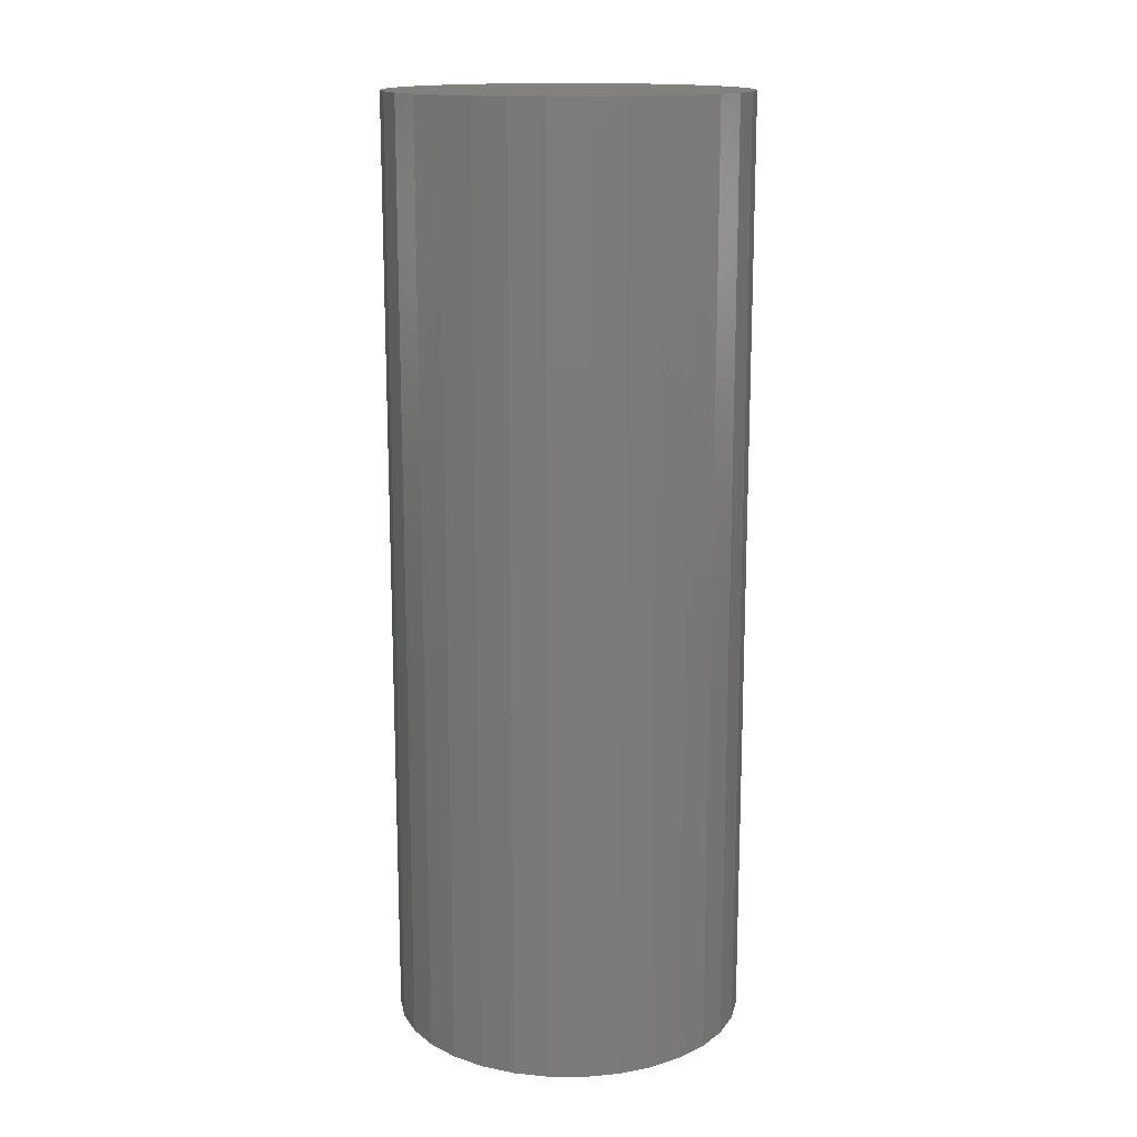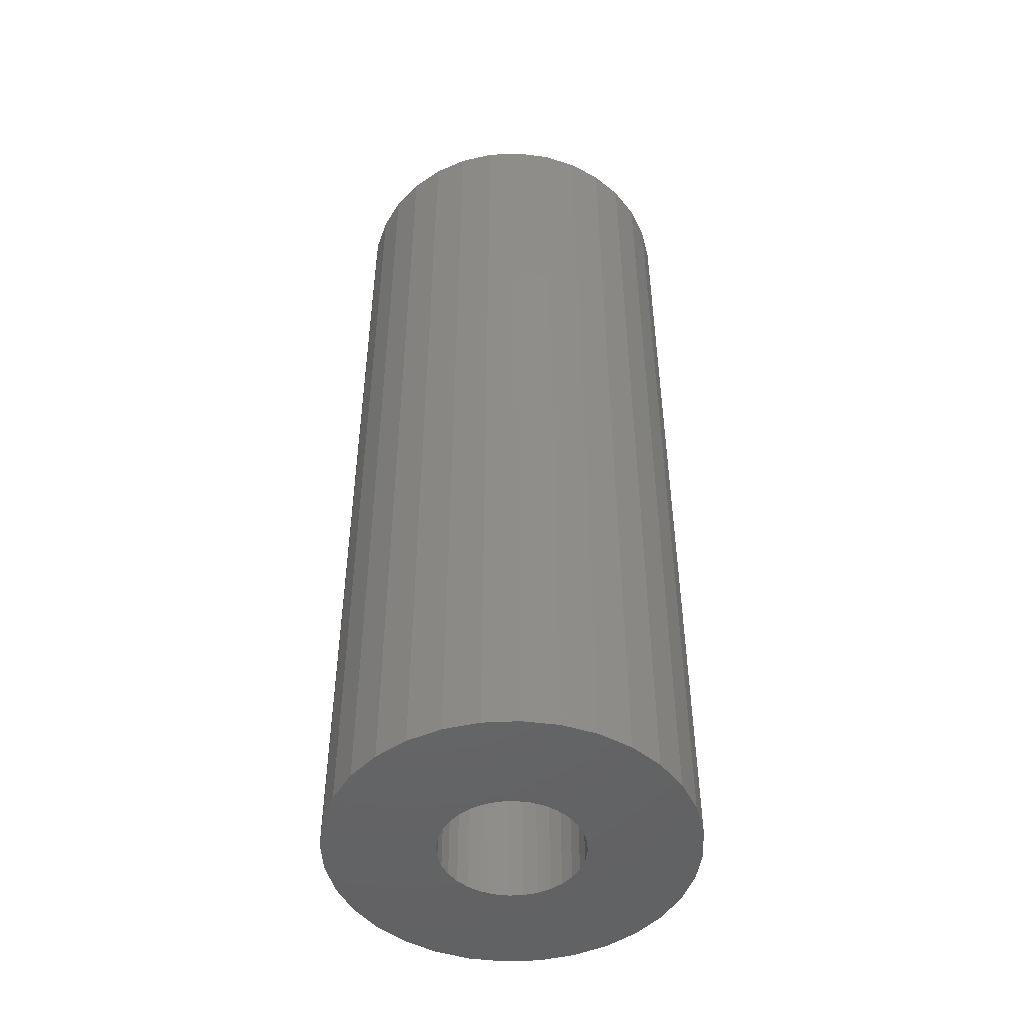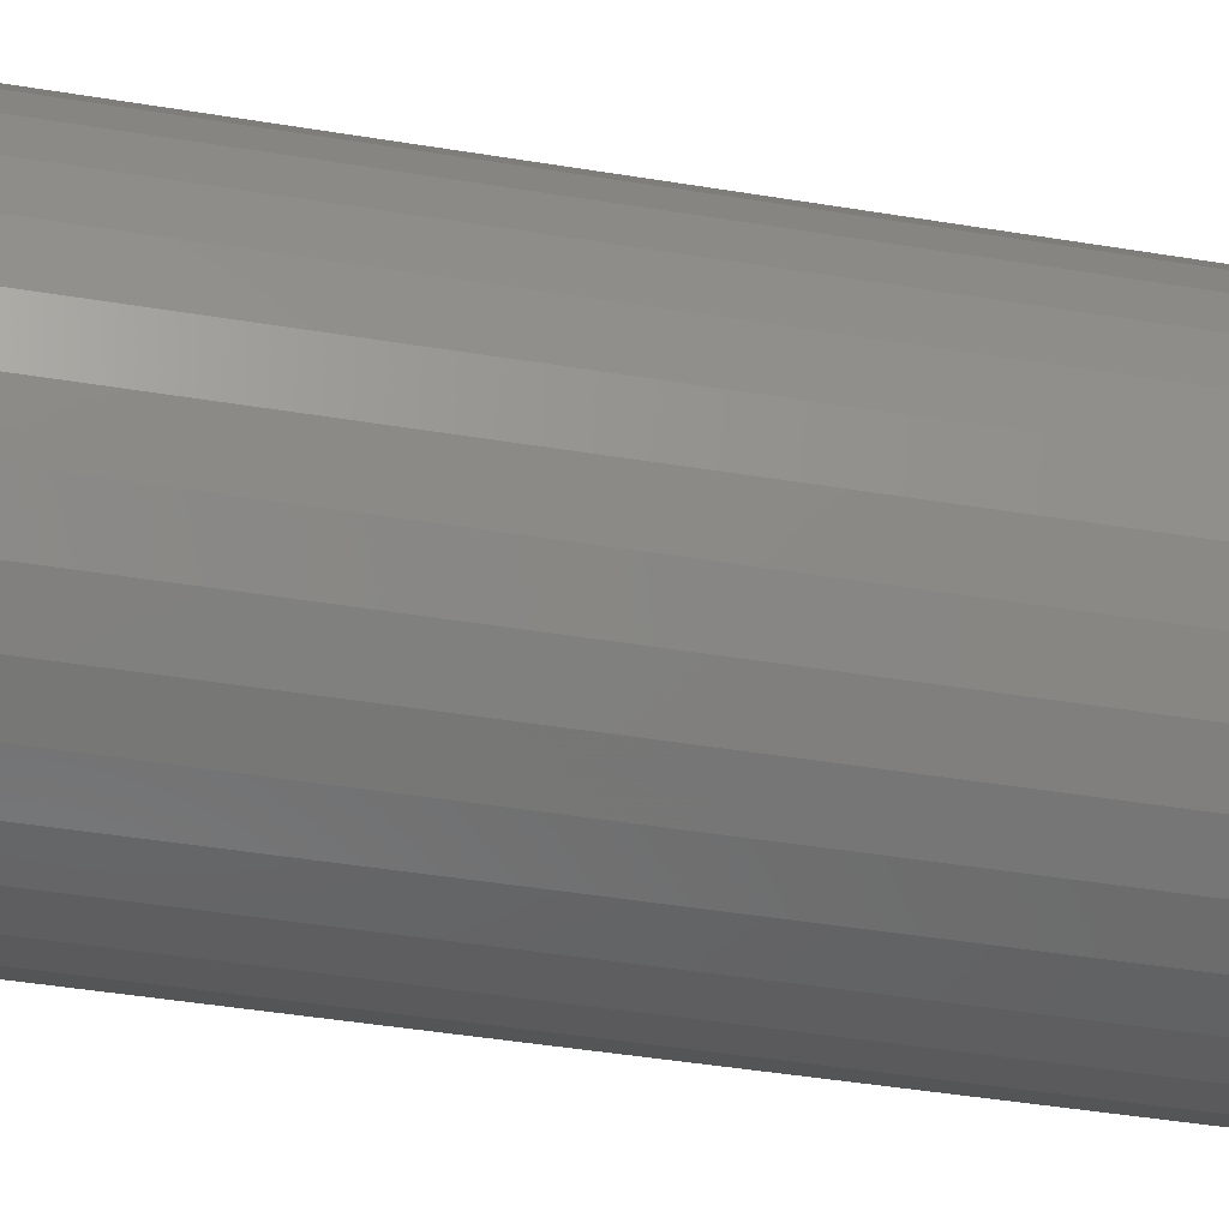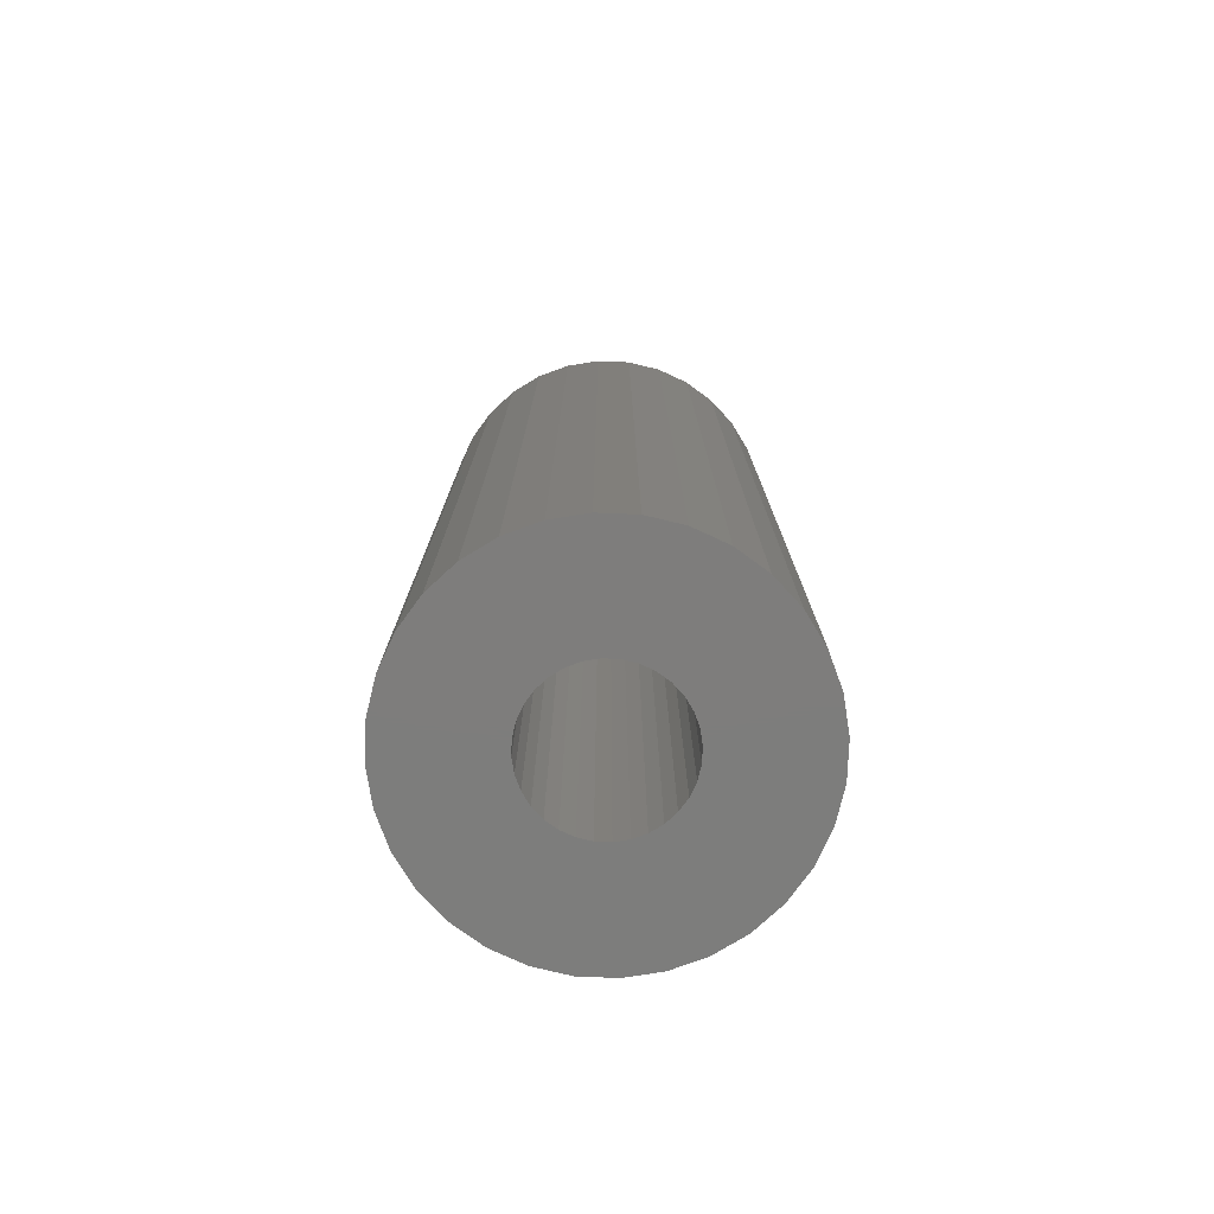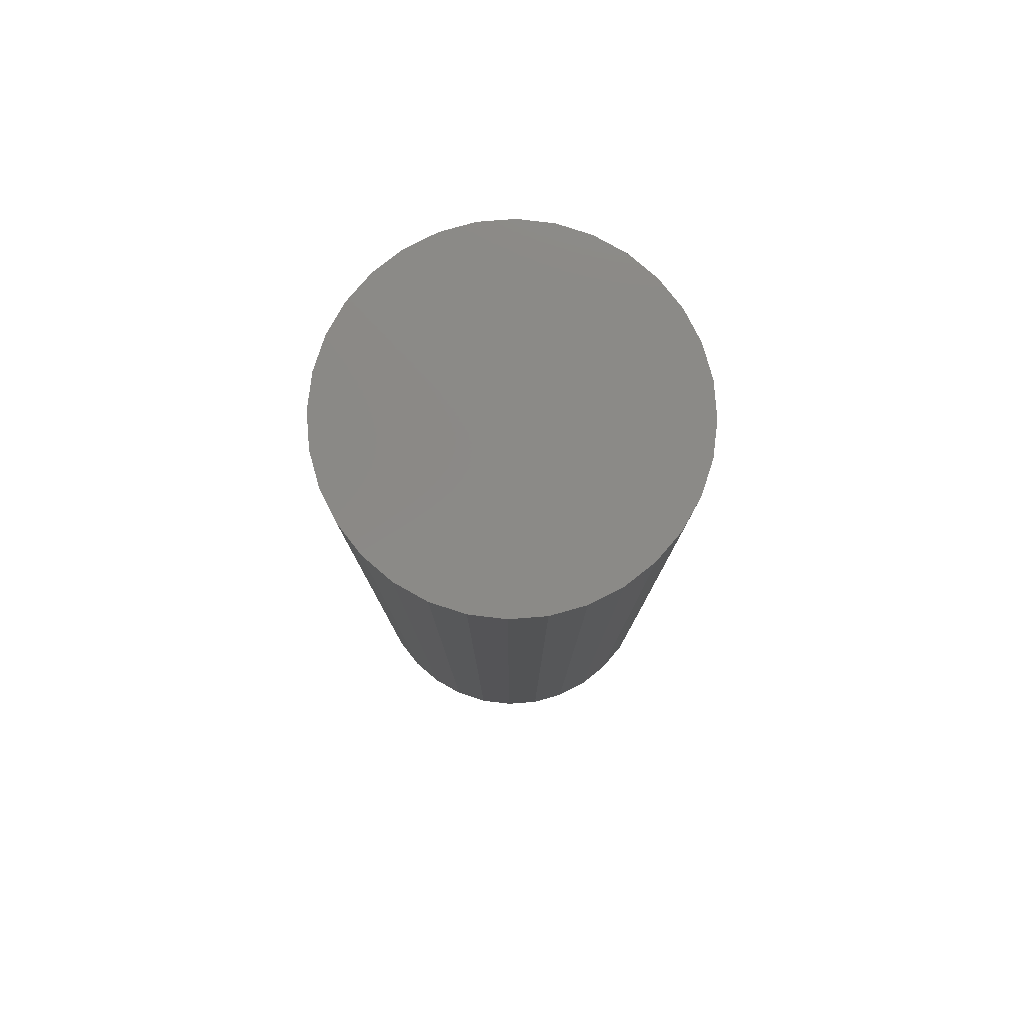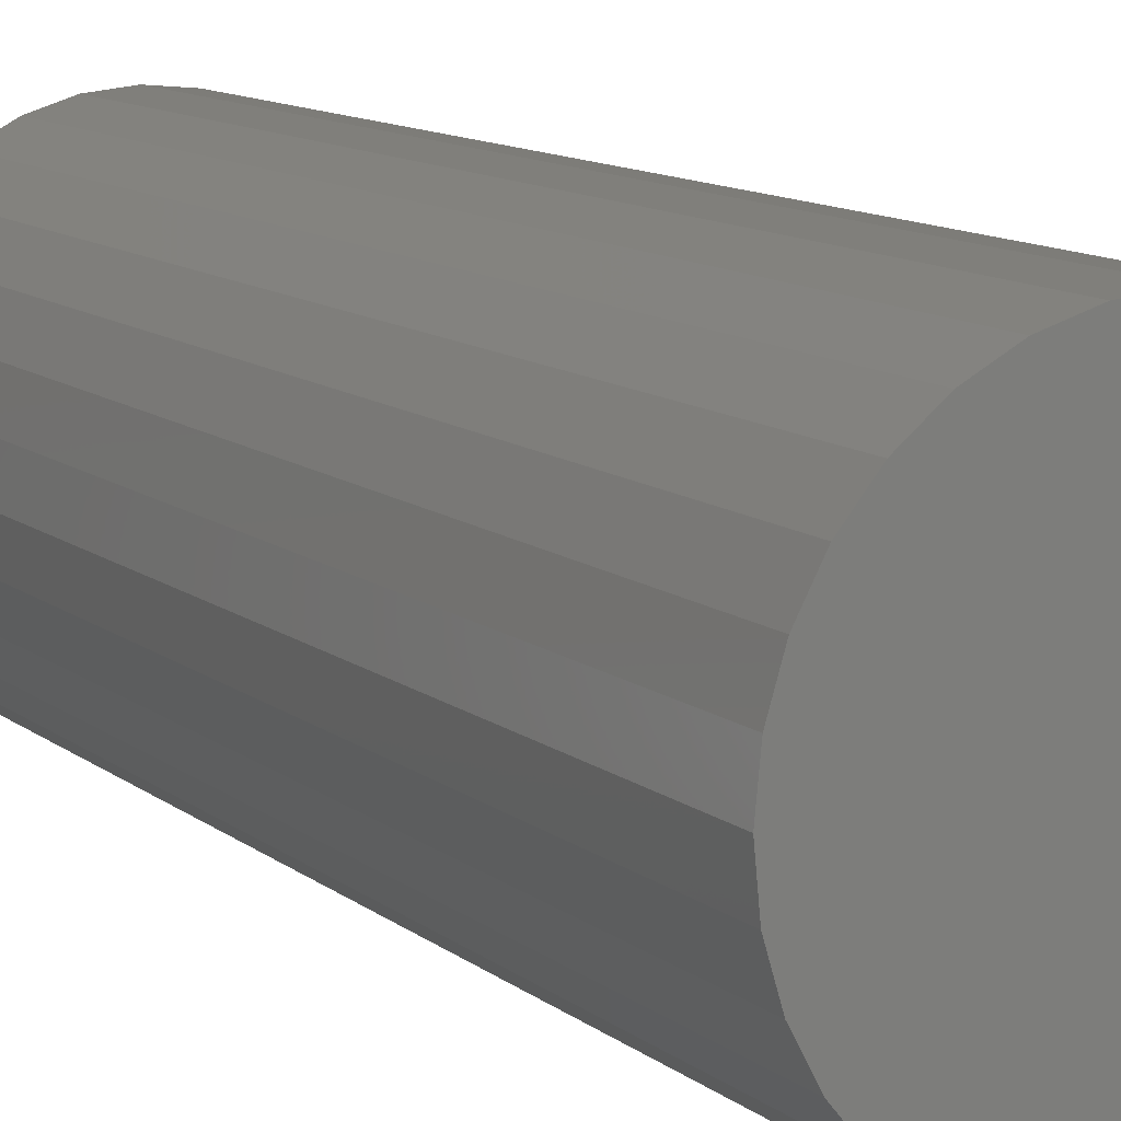
<metadata>
{"format":"stl","ext":"stl","renderer":"f3d","projection":"perspective","resolution":1024,"background":"white","views":[{"elev":15.2,"azim":6.3,"up":"+Z"},{"elev":-48.2,"azim":42.5,"up":"+Z"},{"elev":-41.2,"azim":78.5,"up":"+Y"},{"elev":-77.0,"azim":-8.0,"up":"+Z"},{"elev":79.7,"azim":113.7,"up":"+Z"},{"elev":10.8,"azim":-28.3,"up":"+Y"}]}
</metadata>
<code>
# stl→obj: 128 verts, 252 faces
v -0.1797 0.02344 0
v -0.09267 0.0344 0
v -0.09375 0.02344 0
v 0.01431 0.04493 0
v 0.00912 0.05464 0
v 0.1018 0.05116 0
v 0.01751 0.0344 0
v 0.1018 -0.004286 0
v 0.00912 -0.007768 0
v 0.01431 0.001943 0
v -0.03758 0.07961 0
v -0.04854 0.07853 0
v -0.1689 0.07782 0
v -0.1557 0.1024 0
v -0.1381 0.1239 0
v -0.1165 0.1416 0
v -0.09196 0.1547 0
v -0.06531 0.1628 0
v -0.03758 0.1655 0
v -0.009859 0.1628 0
v 0.0168 0.1547 0
v 0.04137 0.1416 0
v 0.0629 0.1239 0
v 0.08057 0.1024 0
v -0.02662 0.07853 0
v -0.05908 0.07533 0
v -0.06879 0.07014 0
v -0.0773 0.06315 0
v -0.08428 0.05464 0
v -0.177 0.05116 0
v -0.08947 0.04493 0
v -0.177 -0.004286 0
v -0.09267 0.01248 0
v -0.08947 0.001943 0
v -0.08428 -0.007768 0
v -0.1689 -0.03094 0
v -0.0773 -0.01628 0
v -0.06879 -0.02326 0
v -0.05908 -0.02845 0
v -0.04854 -0.03165 0
v -0.1557 -0.05551 0
v -0.03758 -0.03273 0
v -0.02662 -0.03165 0
v 0.09371 -0.03094 0
v 0.08057 -0.05551 0
v 0.0629 -0.07705 0
v 0.04137 -0.09472 0
v 0.0168 -0.1079 0
v -0.009859 -0.1159 0
v -0.03758 -0.1187 0
v -0.06531 -0.1159 0
v -0.09196 -0.1079 0
v -0.1165 -0.09472 0
v -0.1381 -0.07705 0
v 0.09371 0.07782 0
v 0.002134 0.06315 0
v -0.006377 0.07014 0
v -0.01609 0.07533 0
v -0.01609 -0.02845 0
v -0.006377 -0.02326 0
v 0.002134 -0.01628 0
v 0.01751 0.01248 0
v 0.01859 0.02344 0
v 0.1045 0.02344 0
v -0.02662 -0.03165 0.6641
v -0.01609 -0.02845 0.6641
v -0.006377 -0.02326 0.6641
v 0.002134 -0.01628 0.6641
v 0.00912 -0.007768 0.6641
v 0.01431 0.001943 0.6641
v 0.01751 0.01248 0.6641
v 0.01859 0.02344 0.6641
v -0.03758 -0.03273 0.6641
v -0.04854 -0.03165 0.6641
v -0.05908 -0.02845 0.6641
v -0.06879 -0.02326 0.6641
v -0.0773 -0.01628 0.6641
v -0.08428 -0.007768 0.6641
v -0.08947 0.001943 0.6641
v -0.09267 0.01248 0.6641
v -0.09375 0.02344 0.6641
v -0.04854 0.07853 0.6641
v -0.05908 0.07533 0.6641
v -0.06879 0.07014 0.6641
v -0.0773 0.06315 0.6641
v -0.08428 0.05464 0.6641
v -0.08947 0.04493 0.6641
v -0.09267 0.0344 0.6641
v -0.03758 0.07961 0.6641
v -0.02662 0.07853 0.6641
v -0.01609 0.07533 0.6641
v -0.006377 0.07014 0.6641
v 0.002134 0.06315 0.6641
v 0.00912 0.05464 0.6641
v 0.01431 0.04493 0.6641
v 0.01751 0.0344 0.6641
v -0.06531 0.1628 0.75
v -0.009859 0.1628 0.75
v -0.03758 0.1655 0.75
v -0.09196 0.1547 0.75
v 0.0168 0.1547 0.75
v 0.0168 -0.1079 0.75
v -0.06531 -0.1159 0.75
v -0.009859 -0.1159 0.75
v -0.03758 -0.1187 0.75
v 0.04137 0.1416 0.75
v -0.1165 0.1416 0.75
v 0.0629 0.1239 0.75
v -0.1381 0.1239 0.75
v 0.08057 0.1024 0.75
v -0.1557 0.1024 0.75
v 0.09371 0.07782 0.75
v -0.1689 0.07782 0.75
v 0.1018 0.05116 0.75
v -0.177 0.05116 0.75
v 0.1045 0.02344 0.75
v -0.1797 0.02344 0.75
v 0.1018 -0.004286 0.75
v -0.177 -0.004286 0.75
v 0.09371 -0.03094 0.75
v -0.1689 -0.03094 0.75
v 0.08057 -0.05551 0.75
v -0.1557 -0.05551 0.75
v 0.0629 -0.07705 0.75
v -0.1381 -0.07705 0.75
v 0.04137 -0.09472 0.75
v -0.1165 -0.09472 0.75
v -0.09196 -0.1079 0.75
f 1 2 3
f 4 5 6
f 7 4 6
f 8 9 10
f 11 12 13
f 11 13 14
f 11 14 15
f 11 15 16
f 11 16 17
f 11 17 18
f 11 18 19
f 11 19 20
f 11 20 21
f 11 21 22
f 11 22 23
f 11 23 24
f 11 24 25
f 13 12 26
f 13 26 27
f 13 27 28
f 13 28 29
f 13 29 30
f 30 29 31
f 30 31 2
f 30 2 1
f 32 1 3
f 32 3 33
f 32 33 34
f 32 34 35
f 36 32 35
f 36 35 37
f 36 37 38
f 36 38 39
f 36 39 40
f 36 40 41
f 42 43 44
f 42 44 45
f 42 45 46
f 42 46 47
f 42 47 48
f 42 48 49
f 42 49 50
f 42 50 51
f 42 51 52
f 42 52 53
f 42 53 54
f 42 54 41
f 42 41 40
f 55 6 5
f 55 5 56
f 55 56 57
f 55 57 58
f 55 58 25
f 55 25 24
f 44 43 59
f 44 59 60
f 44 60 61
f 44 61 9
f 44 9 8
f 10 62 8
f 8 62 63
f 8 63 64
f 64 63 7
f 64 7 6
f 42 65 43
f 43 65 66
f 43 66 59
f 59 66 67
f 59 67 60
f 60 67 68
f 60 68 61
f 61 68 69
f 61 69 9
f 9 69 70
f 9 70 10
f 10 70 71
f 10 71 62
f 62 71 72
f 62 72 63
f 65 42 73
f 73 42 40
f 73 40 74
f 74 40 39
f 74 39 75
f 75 39 38
f 75 38 76
f 76 38 37
f 76 37 77
f 77 37 35
f 77 35 78
f 78 35 34
f 78 34 79
f 79 34 33
f 79 33 80
f 80 33 3
f 80 3 81
f 11 82 12
f 12 82 83
f 12 83 26
f 26 83 84
f 26 84 27
f 27 84 85
f 27 85 28
f 28 85 86
f 28 86 29
f 29 86 87
f 29 87 31
f 31 87 88
f 31 88 2
f 2 88 81
f 2 81 3
f 82 11 89
f 89 11 25
f 89 25 90
f 90 25 58
f 90 58 91
f 91 58 57
f 91 57 92
f 92 57 56
f 92 56 93
f 93 56 5
f 93 5 94
f 94 5 4
f 94 4 95
f 95 4 7
f 95 7 96
f 96 7 63
f 96 63 72
f 71 96 72
f 95 96 71
f 70 95 71
f 94 95 70
f 69 94 70
f 93 94 69
f 68 93 69
f 92 93 68
f 67 92 68
f 91 92 67
f 66 91 67
f 76 84 75
f 85 84 76
f 77 85 76
f 86 85 77
f 78 86 77
f 87 86 78
f 79 87 78
f 88 87 79
f 80 88 79
f 88 80 81
f 84 83 75
f 75 83 82
f 75 82 74
f 74 82 89
f 74 89 73
f 73 89 90
f 73 90 65
f 65 90 91
f 65 91 66
f 97 98 99
f 98 97 100
f 98 100 101
f 102 103 104
f 104 103 105
f 101 100 106
f 106 100 107
f 106 107 108
f 108 107 109
f 108 109 110
f 110 109 111
f 110 111 112
f 112 111 113
f 112 113 114
f 114 113 115
f 114 115 116
f 116 115 117
f 116 117 118
f 118 117 119
f 118 119 120
f 120 119 121
f 120 121 122
f 122 121 123
f 122 123 124
f 124 123 125
f 124 125 126
f 126 125 127
f 126 127 102
f 102 127 128
f 102 128 103
f 64 116 8
f 8 116 118
f 8 118 44
f 44 118 120
f 44 120 45
f 45 120 122
f 45 122 46
f 46 122 124
f 46 124 47
f 47 124 126
f 47 126 48
f 48 126 102
f 48 102 49
f 49 102 104
f 49 104 50
f 50 104 105
f 50 105 51
f 51 105 103
f 51 103 52
f 52 103 128
f 52 128 53
f 53 128 127
f 53 127 54
f 54 127 125
f 54 125 41
f 41 125 123
f 41 123 36
f 36 123 121
f 36 121 32
f 32 121 119
f 32 119 1
f 1 119 117
f 1 117 30
f 30 117 115
f 30 115 13
f 13 115 113
f 13 113 14
f 14 113 111
f 14 111 15
f 15 111 109
f 15 109 16
f 16 109 107
f 16 107 17
f 17 107 100
f 17 100 18
f 18 100 97
f 18 97 19
f 19 97 99
f 19 99 20
f 20 99 98
f 20 98 21
f 21 98 101
f 21 101 22
f 22 101 106
f 22 106 23
f 23 106 108
f 23 108 24
f 24 108 110
f 24 110 55
f 55 110 112
f 55 112 6
f 6 112 114
f 6 114 64
f 64 114 116

</code>
